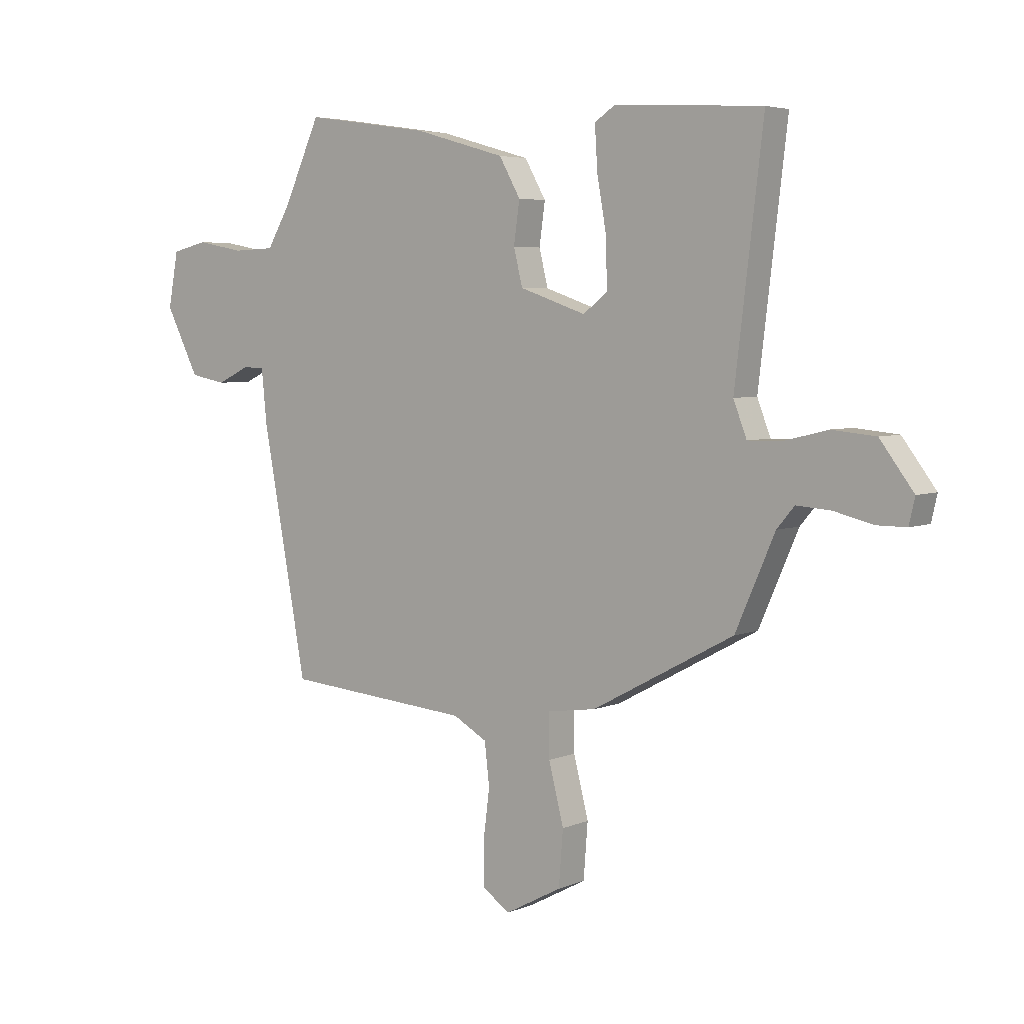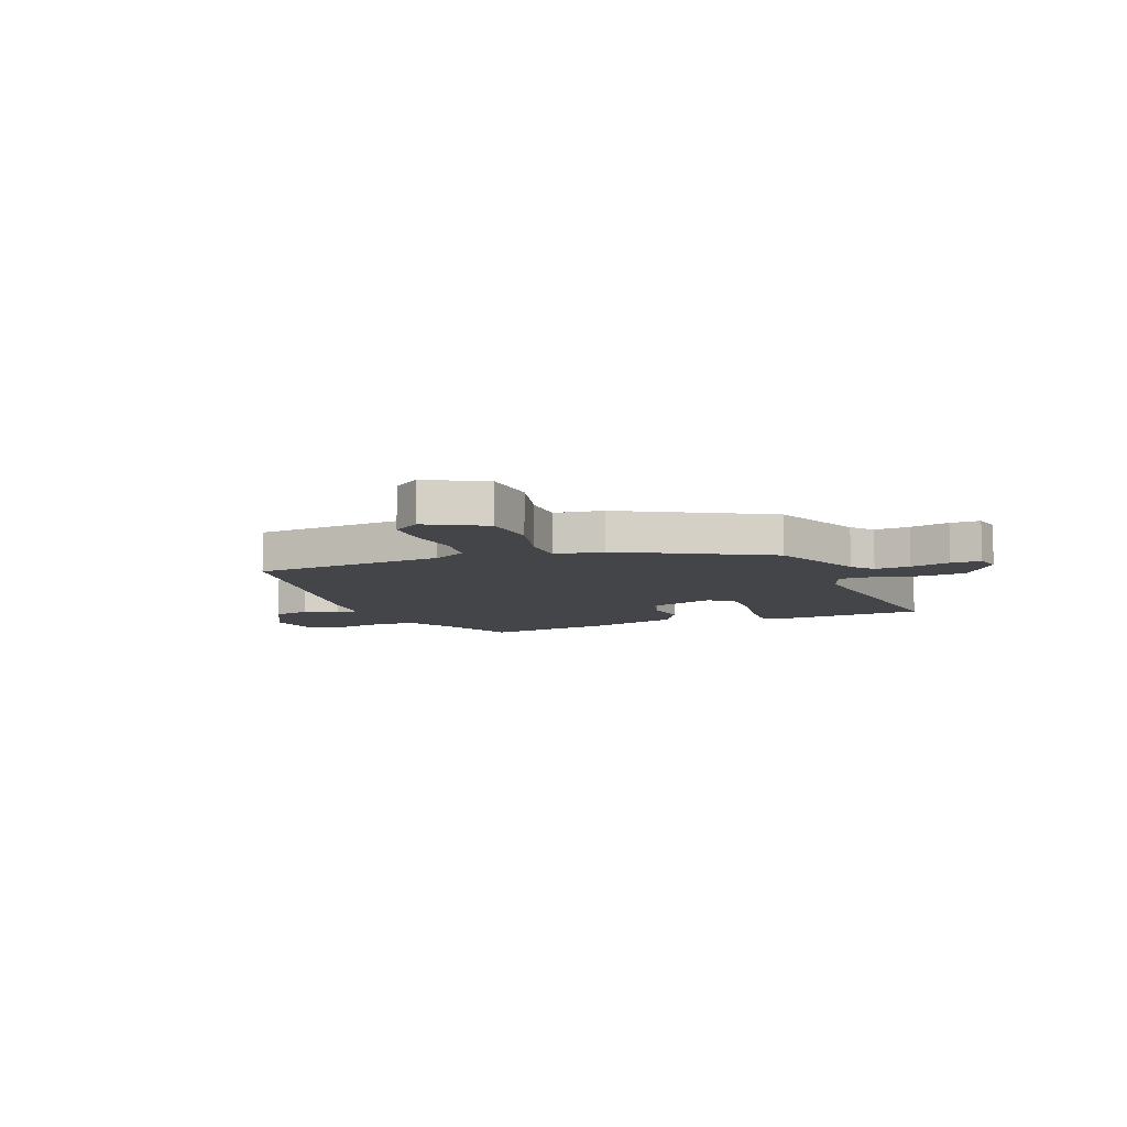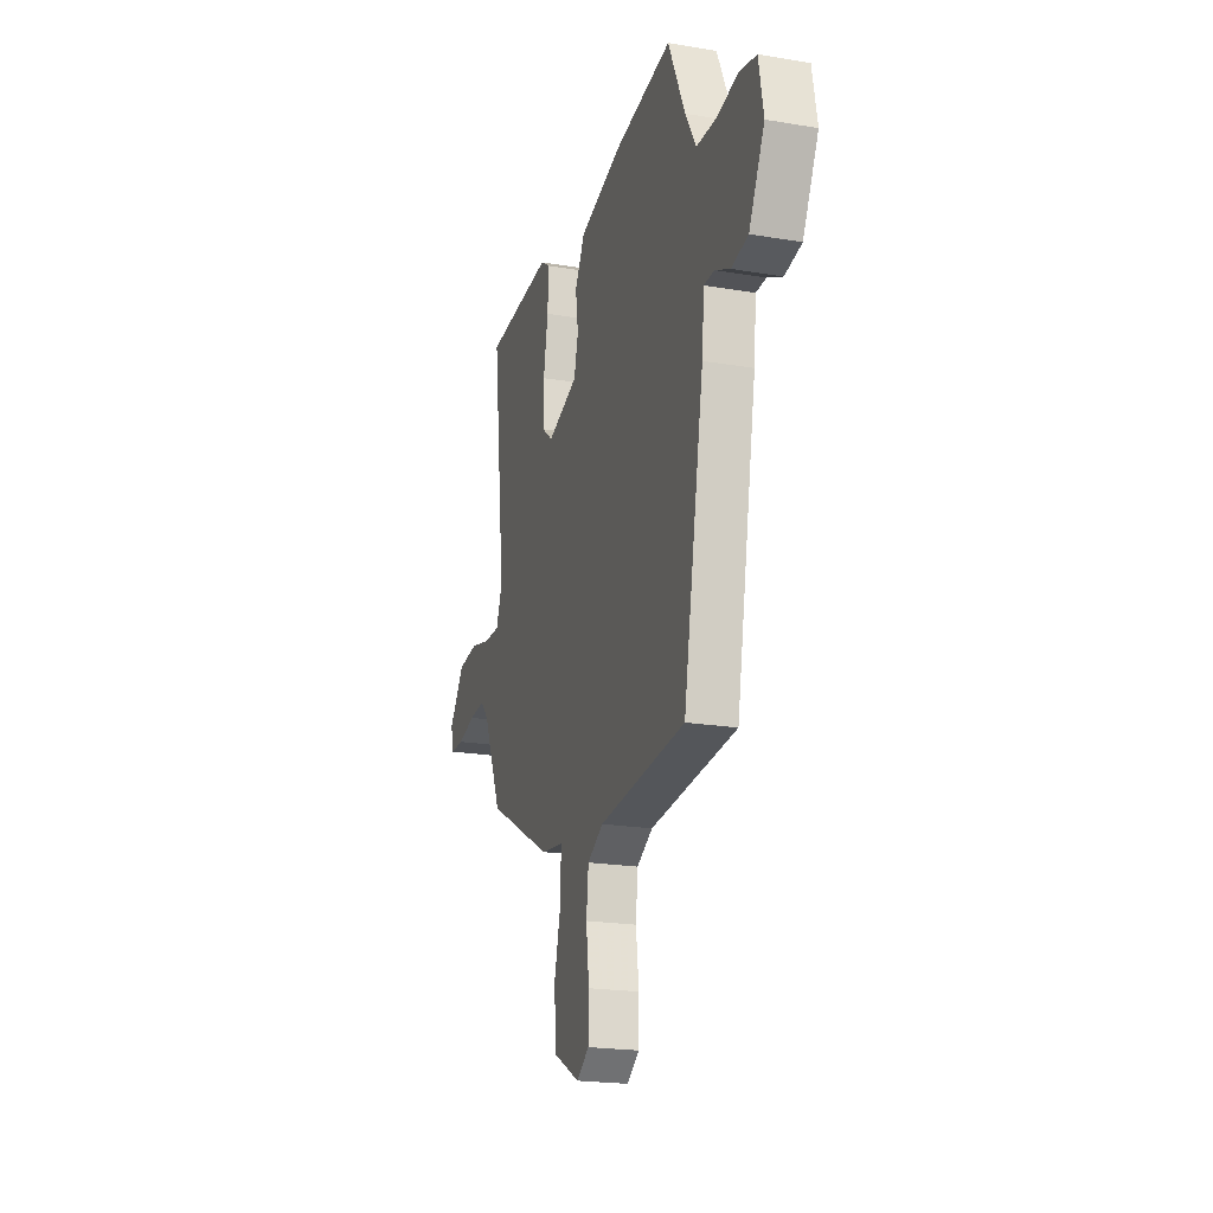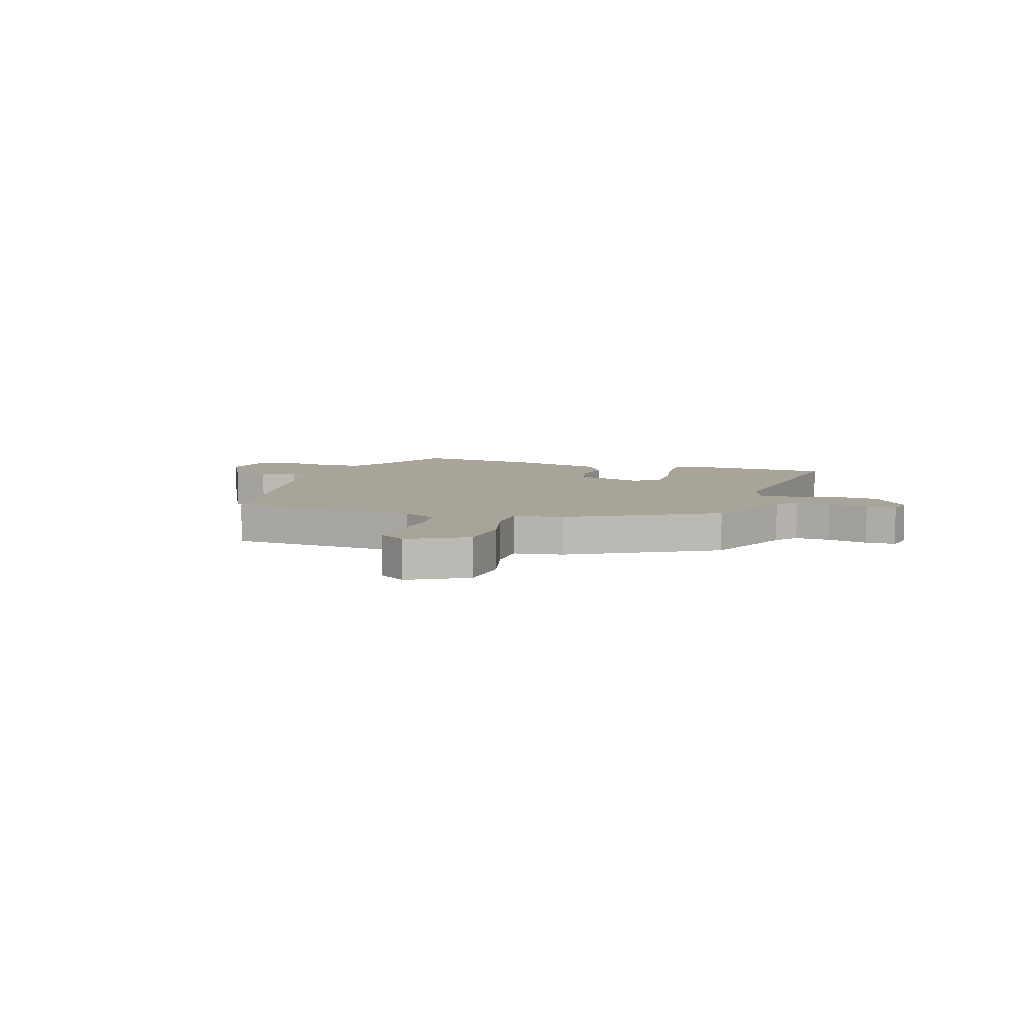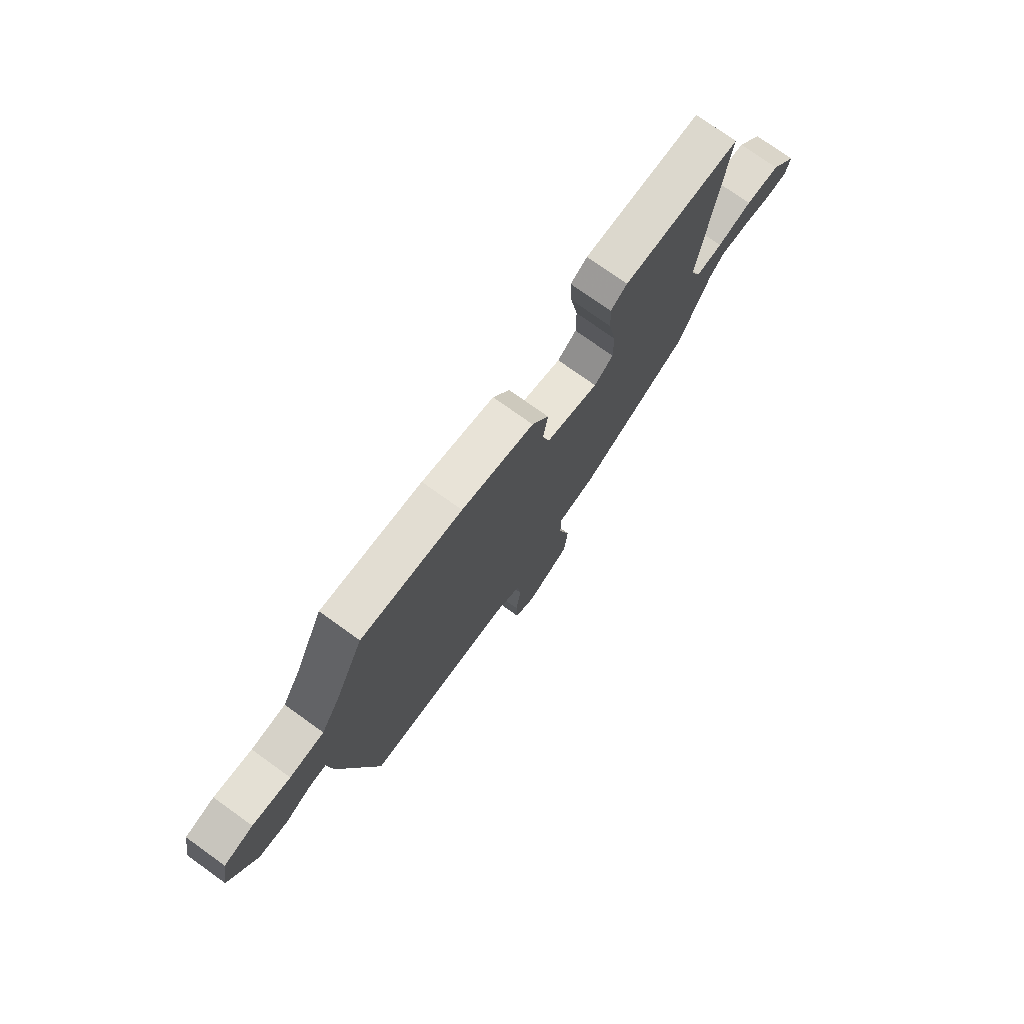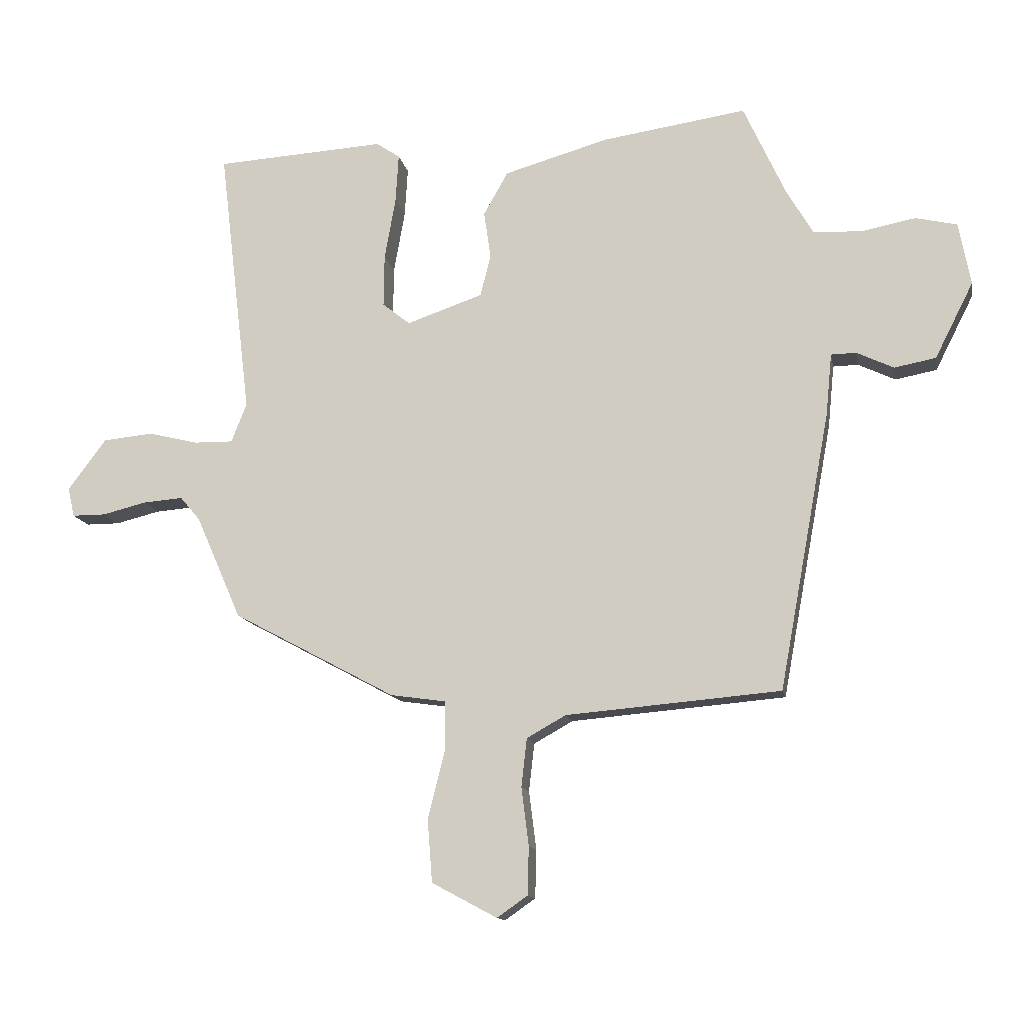
<metadata>
{"format":"obj","ext":"obj","renderer":"f3d","projection":"perspective","resolution":1024,"background":"white","views":[{"elev":4.7,"azim":-142.4,"up":"+Z"},{"elev":-8.6,"azim":-158.8,"up":"+Y"},{"elev":-21.0,"azim":73.1,"up":"+Z"},{"elev":7.1,"azim":-162.5,"up":"+Y"},{"elev":75.9,"azim":125.6,"up":"+Z"},{"elev":-13.1,"azim":10.6,"up":"+Z"}]}
</metadata>
<code>
v -0.456 0.07 -0.335
v -0.53 0.07 -0.166
v -0.563 0.07 -0.127
v -0.628 0.07 -0.132
v -0.701 0.07 -0.15
v -0.756 0.07 -0.15
v -0.767 0.07 -0.102
v -0.704 0.07 -0.018
v -0.622 0.07 -0.01
v -0.54 0.07 -0.03
v -0.476 0.07 -0.031
v -0.451 0.07 0.034
v -0.504 0.07 0.477
v -0.226 0.07 0.494
v -0.187 0.07 0.468
v -0.192 0.07 0.387
v -0.21 0.07 0.285
v -0.211 0.07 0.199
v -0.166 0.07 0.163
v -0.041 0.07 0.206
v -0.024 0.07 0.274
v -0.035 0.07 0.352
v 0.005 0.07 0.423
v 0.176 0.07 0.472
v 0.413 0.07 0.507
v 0.482 0.07 0.356
v 0.526 0.07 0.281
v 0.606 0.07 0.278
v 0.694 0.07 0.295
v 0.762 0.07 0.279
v 0.781 0.07 0.176
v 0.718 0.07 0.052
v 0.65 0.07 0.039
v 0.589 0.07 0.068
v 0.548 0.07 0.067
v 0.538 0.07 -0.035
v 0.454 0.07 -0.489
v 0.102 0.07 -0.519
v 0.038 0.07 -0.555
v 0.029 0.07 -0.634
v 0.041 0.07 -0.729
v 0.039 0.07 -0.808
v -0.011 0.07 -0.843
v -0.118 0.07 -0.786
v -0.126 0.07 -0.683
v -0.098 0.07 -0.572
v -0.098 0.07 -0.491
v -0.189 0.07 -0.478
v -0.456 0 -0.335
v -0.53 0 -0.166
v -0.563 0 -0.127
v -0.628 0 -0.132
v -0.701 0 -0.15
v -0.756 0 -0.15
v -0.767 0 -0.102
v -0.704 0 -0.018
v -0.622 0 -0.01
v -0.54 0 -0.03
v -0.476 0 -0.031
v -0.451 0 0.034
v -0.504 0 0.477
v -0.226 0 0.494
v -0.187 0 0.468
v -0.192 0 0.387
v -0.21 0 0.285
v -0.211 0 0.199
v -0.166 0 0.163
v -0.041 0 0.206
v -0.024 0 0.274
v -0.035 0 0.352
v 0.005 0 0.423
v 0.176 0 0.472
v 0.413 0 0.507
v 0.482 0 0.356
v 0.526 0 0.281
v 0.606 0 0.278
v 0.694 0 0.295
v 0.762 0 0.279
v 0.781 0 0.176
v 0.718 0 0.052
v 0.65 0 0.039
v 0.589 0 0.068
v 0.548 0 0.067
v 0.538 0 -0.035
v 0.454 0 -0.489
v 0.102 0 -0.519
v 0.038 0 -0.555
v 0.029 0 -0.634
v 0.041 0 -0.729
v 0.039 0 -0.808
v -0.011 0 -0.843
v -0.118 0 -0.786
v -0.126 0 -0.683
v -0.098 0 -0.572
v -0.098 0 -0.491
v -0.189 0 -0.478
f 47 48 1 2
f 43 44 45 46
f 43 46 47
f 40 41 42 43
f 39 40 43 47
f 38 39 47 2
f 35 36 37 38
f 31 32 33 34
f 31 34 35
f 28 29 30 31
f 27 28 31 35
f 26 27 35 38
f 21 22 23 24
f 20 21 24 25
f 14 15 16 17
f 12 13 14 17
f 11 12 17 18
f 7 8 9 10
f 7 10 11
f 4 5 6 7
f 3 4 7 11
f 20 25 26 38
f 19 20 38 2
f 11 18 19
f 2 3 11 19
f 50 49 96 95
f 94 93 92 91
f 95 94 91
f 91 90 89 88
f 95 91 88 87
f 50 95 87 86
f 86 85 84 83
f 82 81 80 79
f 83 82 79
f 79 78 77 76
f 83 79 76 75
f 86 83 75 74
f 72 71 70 69
f 73 72 69 68
f 65 64 63 62
f 65 62 61 60
f 66 65 60 59
f 58 57 56 55
f 59 58 55
f 55 54 53 52
f 59 55 52 51
f 86 74 73 68
f 50 86 68 67
f 67 66 59
f 67 59 51 50
f 1 49 50 2
f 2 50 51 3
f 3 51 52 4
f 4 52 53 5
f 5 53 54 6
f 6 54 55 7
f 7 55 56 8
f 8 56 57 9
f 9 57 58 10
f 10 58 59 11
f 11 59 60 12
f 12 60 61 13
f 13 61 62 14
f 14 62 63 15
f 15 63 64 16
f 16 64 65 17
f 17 65 66 18
f 18 66 67 19
f 19 67 68 20
f 20 68 69 21
f 21 69 70 22
f 22 70 71 23
f 23 71 72 24
f 24 72 73 25
f 25 73 74 26
f 26 74 75 27
f 27 75 76 28
f 28 76 77 29
f 29 77 78 30
f 30 78 79 31
f 31 79 80 32
f 32 80 81 33
f 33 81 82 34
f 34 82 83 35
f 35 83 84 36
f 36 84 85 37
f 37 85 86 38
f 38 86 87 39
f 39 87 88 40
f 40 88 89 41
f 41 89 90 42
f 42 90 91 43
f 43 91 92 44
f 44 92 93 45
f 45 93 94 46
f 46 94 95 47
f 47 95 96 48
f 48 96 49 1

</code>
